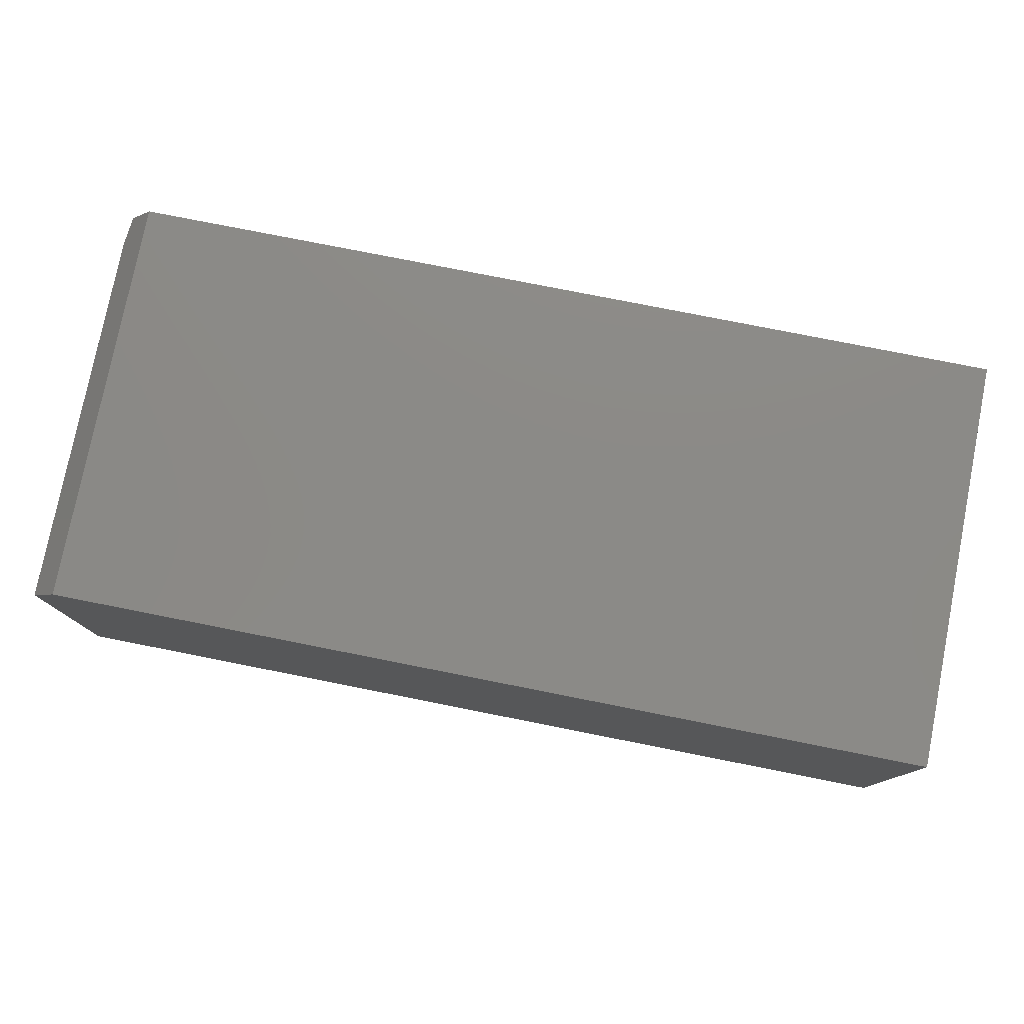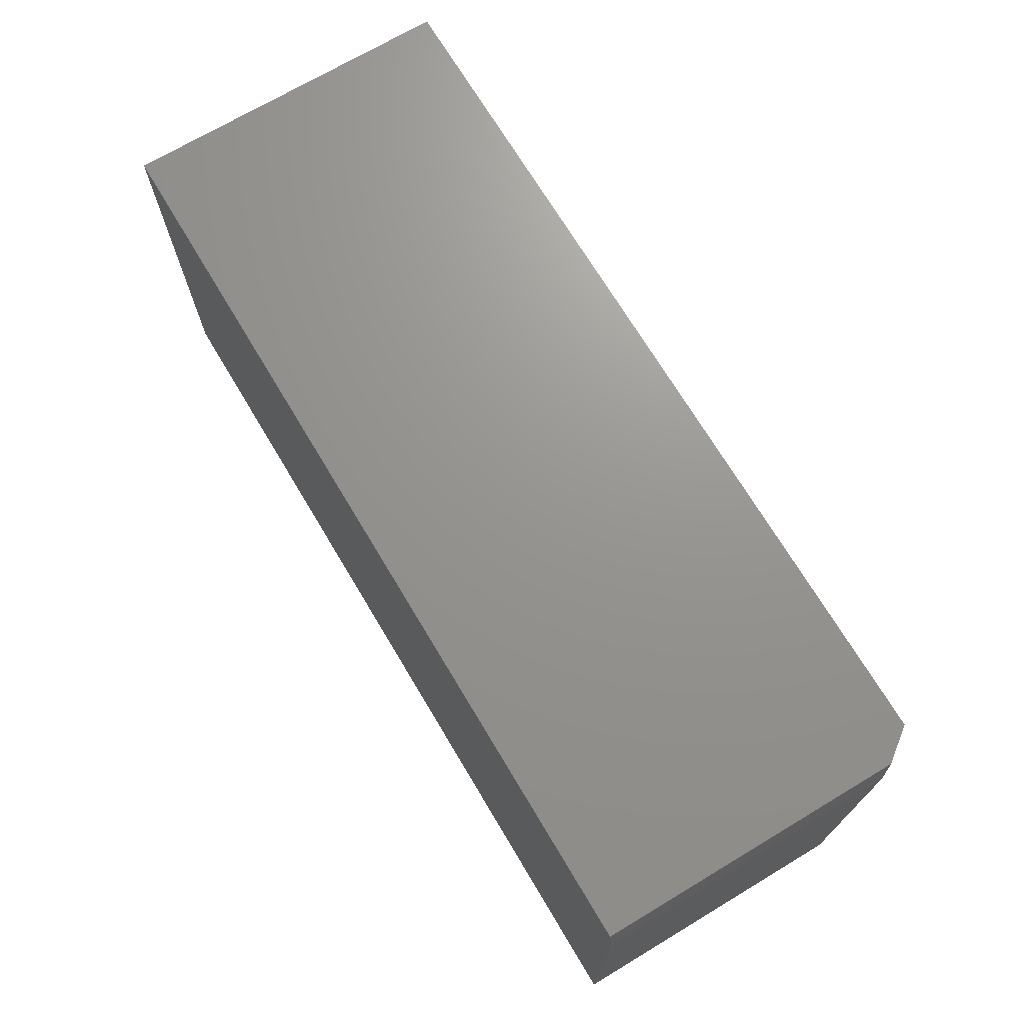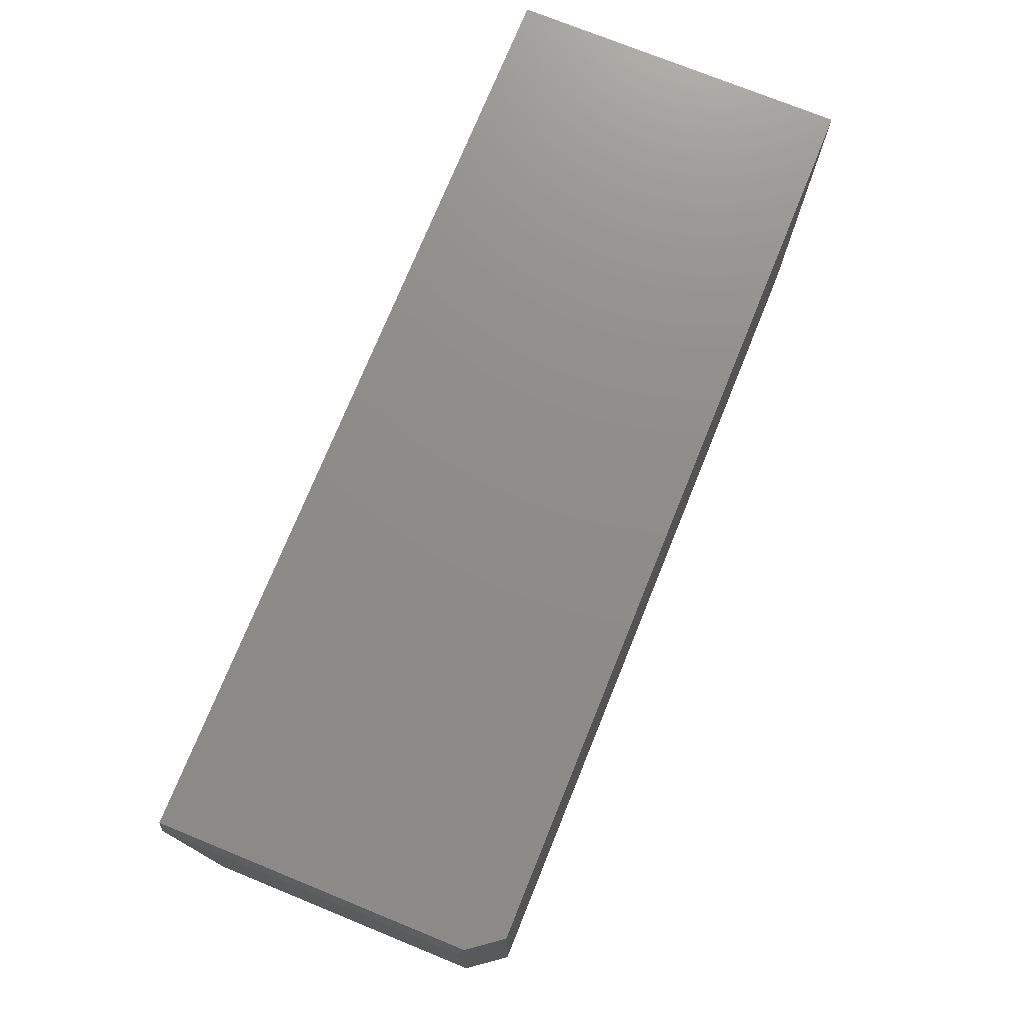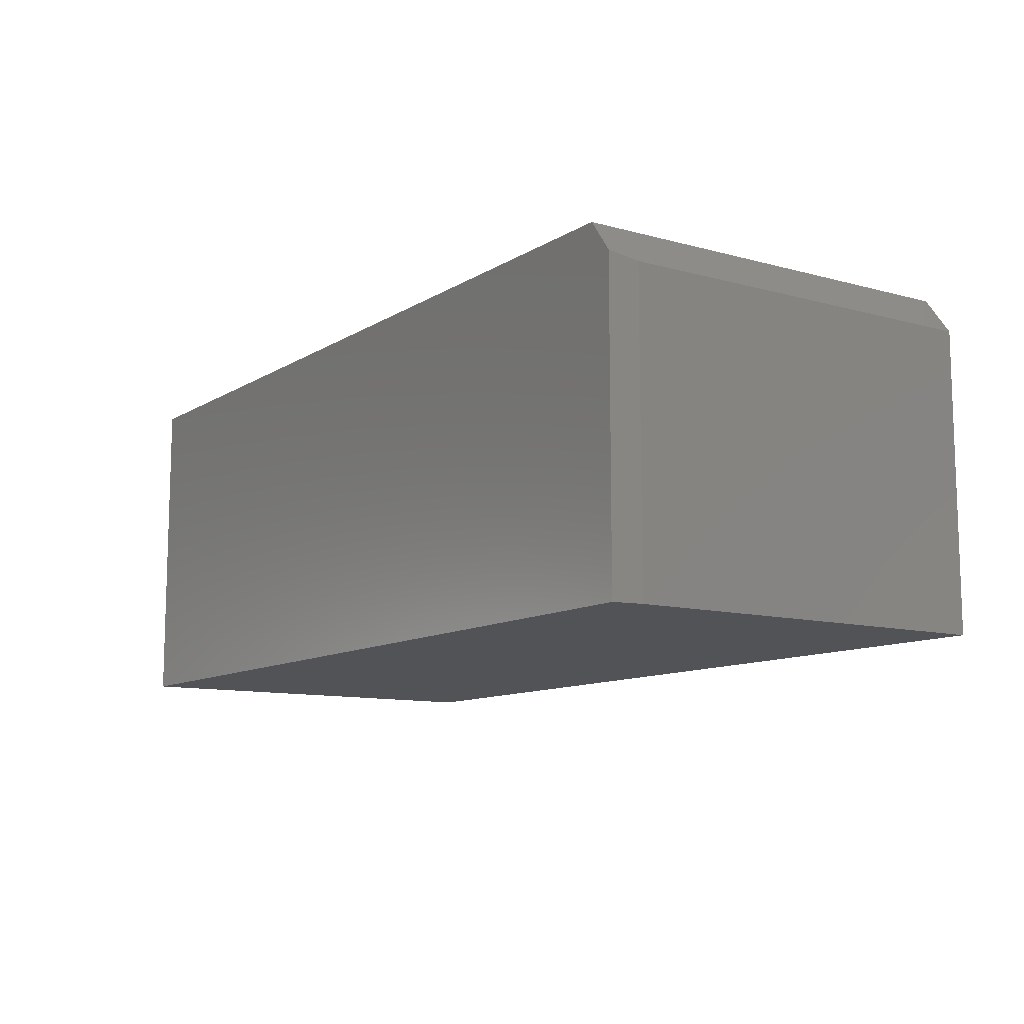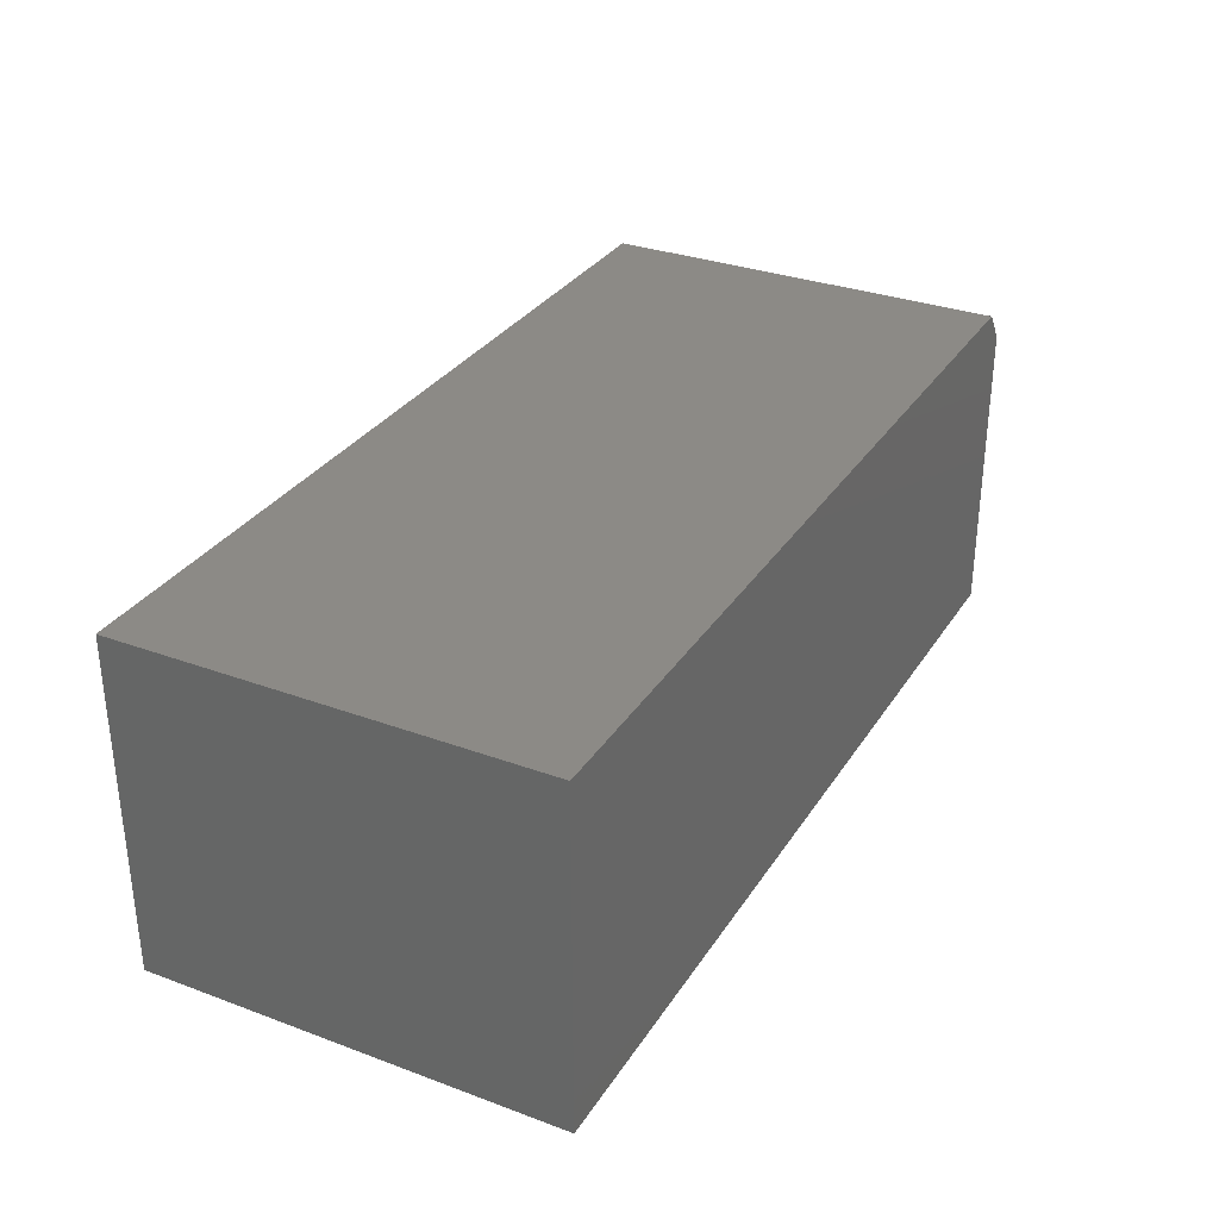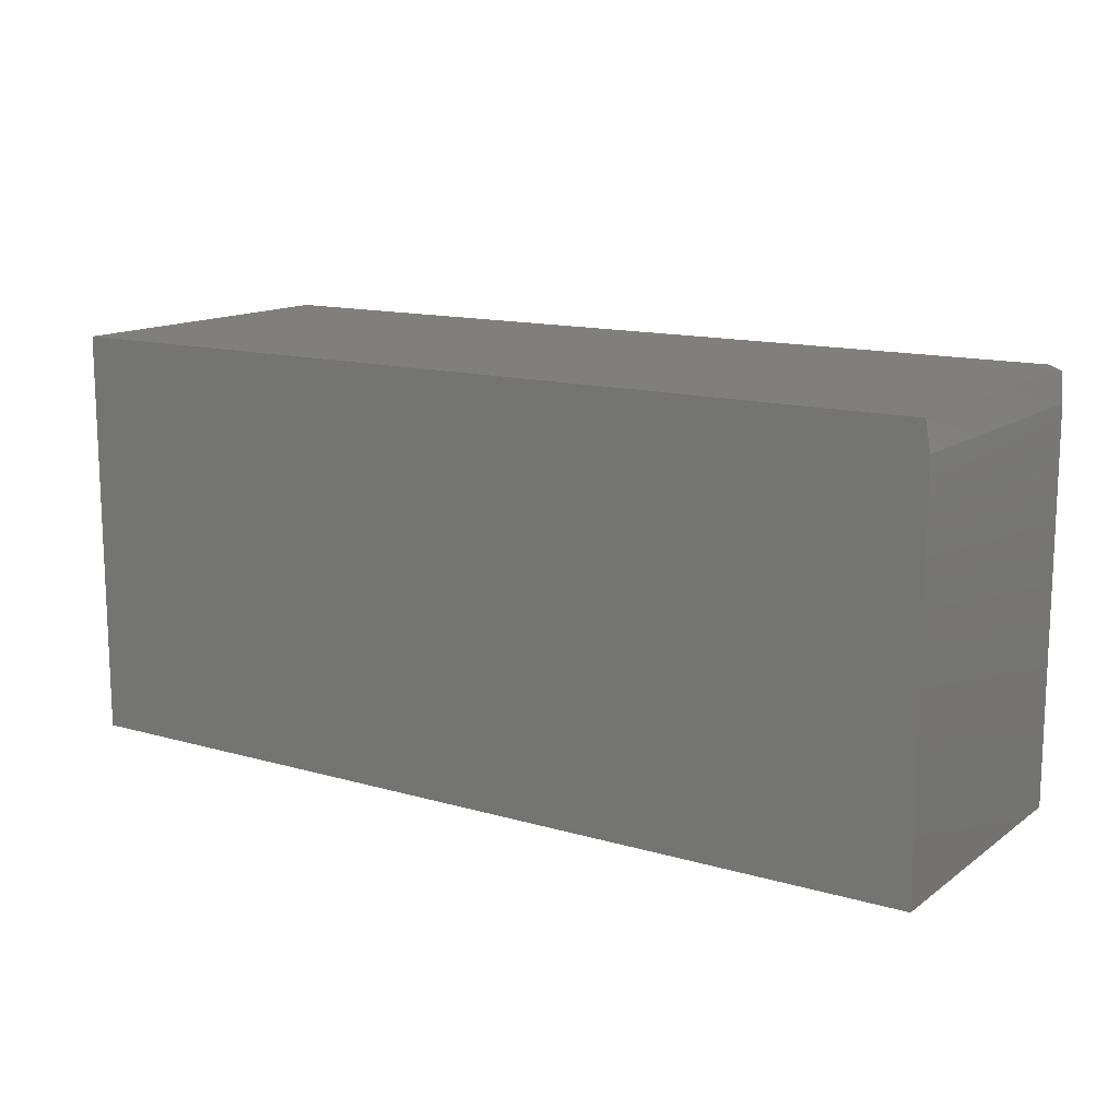
<metadata>
{"format":"stl","ext":"stl","renderer":"f3d","projection":"perspective","resolution":1024,"background":"white","views":[{"elev":78.1,"azim":-168.8,"up":"+Y"},{"elev":70.8,"azim":59.1,"up":"+Z"},{"elev":74.5,"azim":112.1,"up":"+Z"},{"elev":-10.7,"azim":55.8,"up":"+Y"},{"elev":31.6,"azim":-62.5,"up":"+Y"},{"elev":13.5,"azim":33.1,"up":"+Z"}]}
</metadata>
<code>
# stl→obj: 12 verts, 20 faces
v 0.7422 0.2271 0.6797
v 0.7422 -0.2734 0.6797
v 0.75 0.2167 0.6328
v 0.75 -0.2734 0.6328
v -0.75 -0.2734 0.6797
v -0.75 0.2792 0.6797
v 0.7031 0.2792 0.6797
v 0.7031 0.2792 0
v -0.75 0.2792 0
v 0.75 -0.2734 0
v 0.75 0.2167 0
v -0.75 -0.2734 0
f 1 2 3
f 3 2 4
f 5 2 6
f 6 2 1
f 6 1 7
f 7 8 6
f 6 8 9
f 10 11 4
f 4 11 3
f 8 11 9
f 9 11 10
f 9 10 12
f 1 3 7
f 7 3 11
f 7 11 8
f 5 12 2
f 2 12 10
f 2 10 4
f 9 12 6
f 6 12 5

</code>
